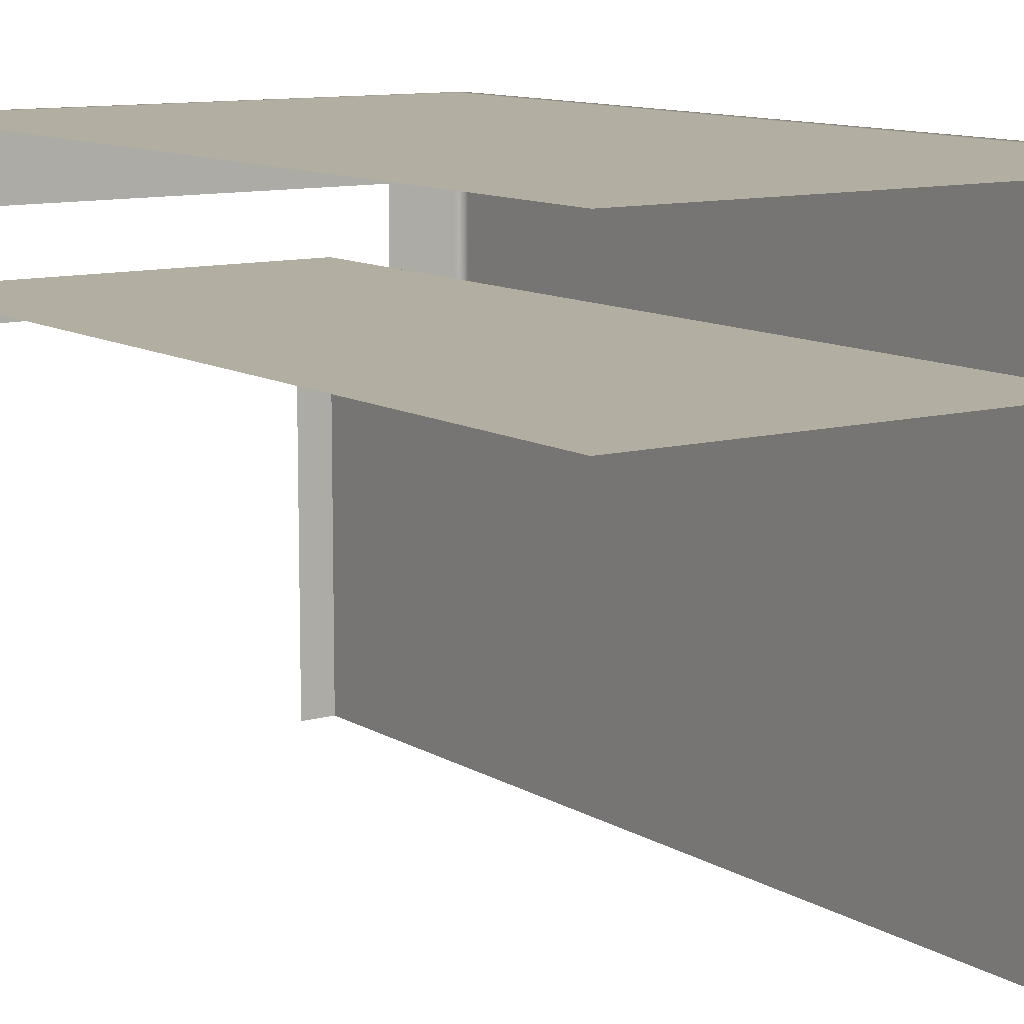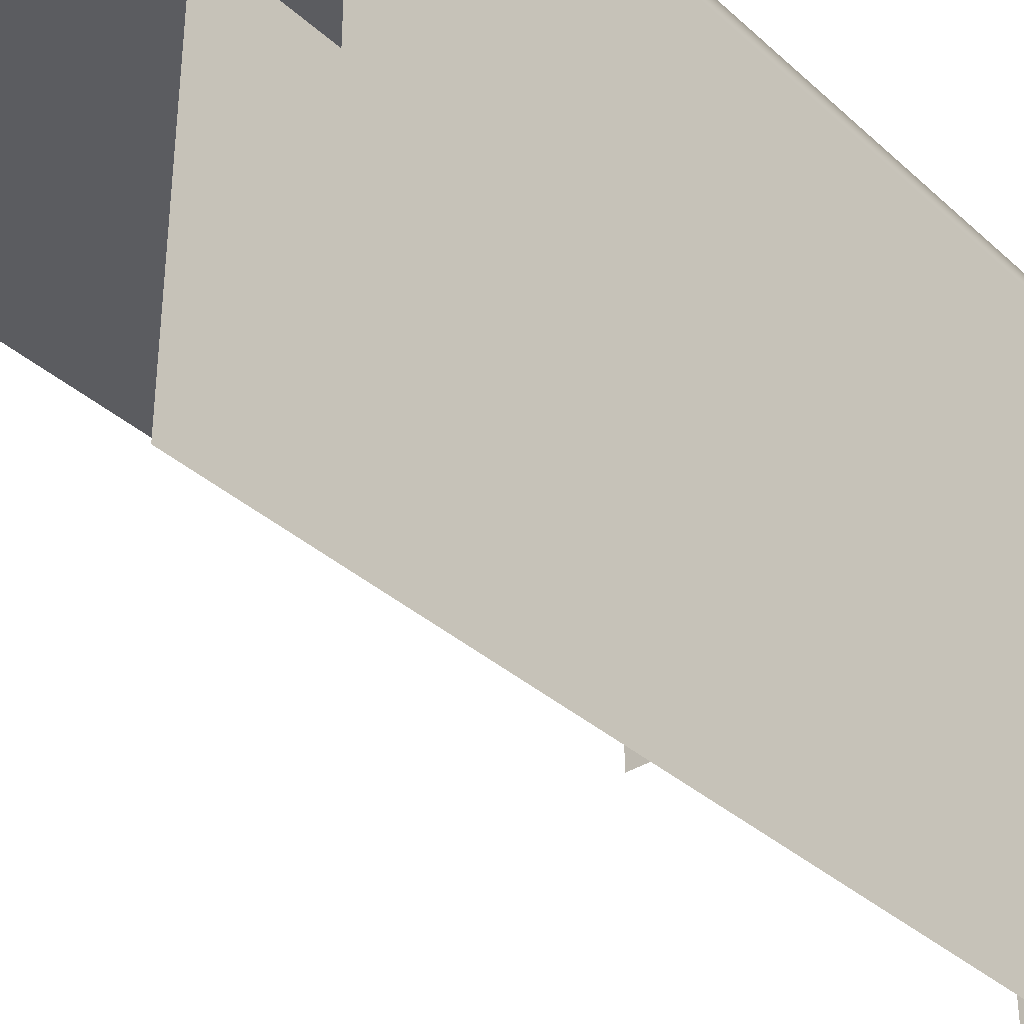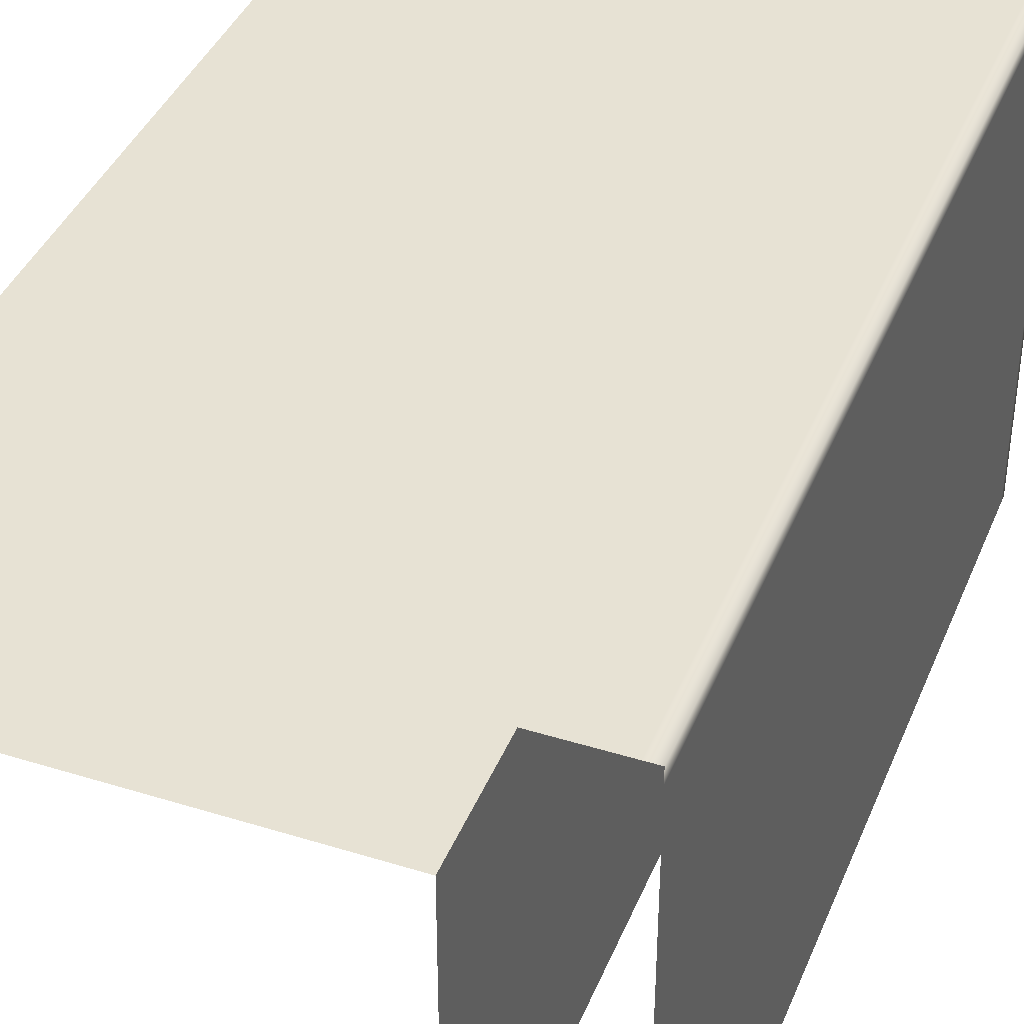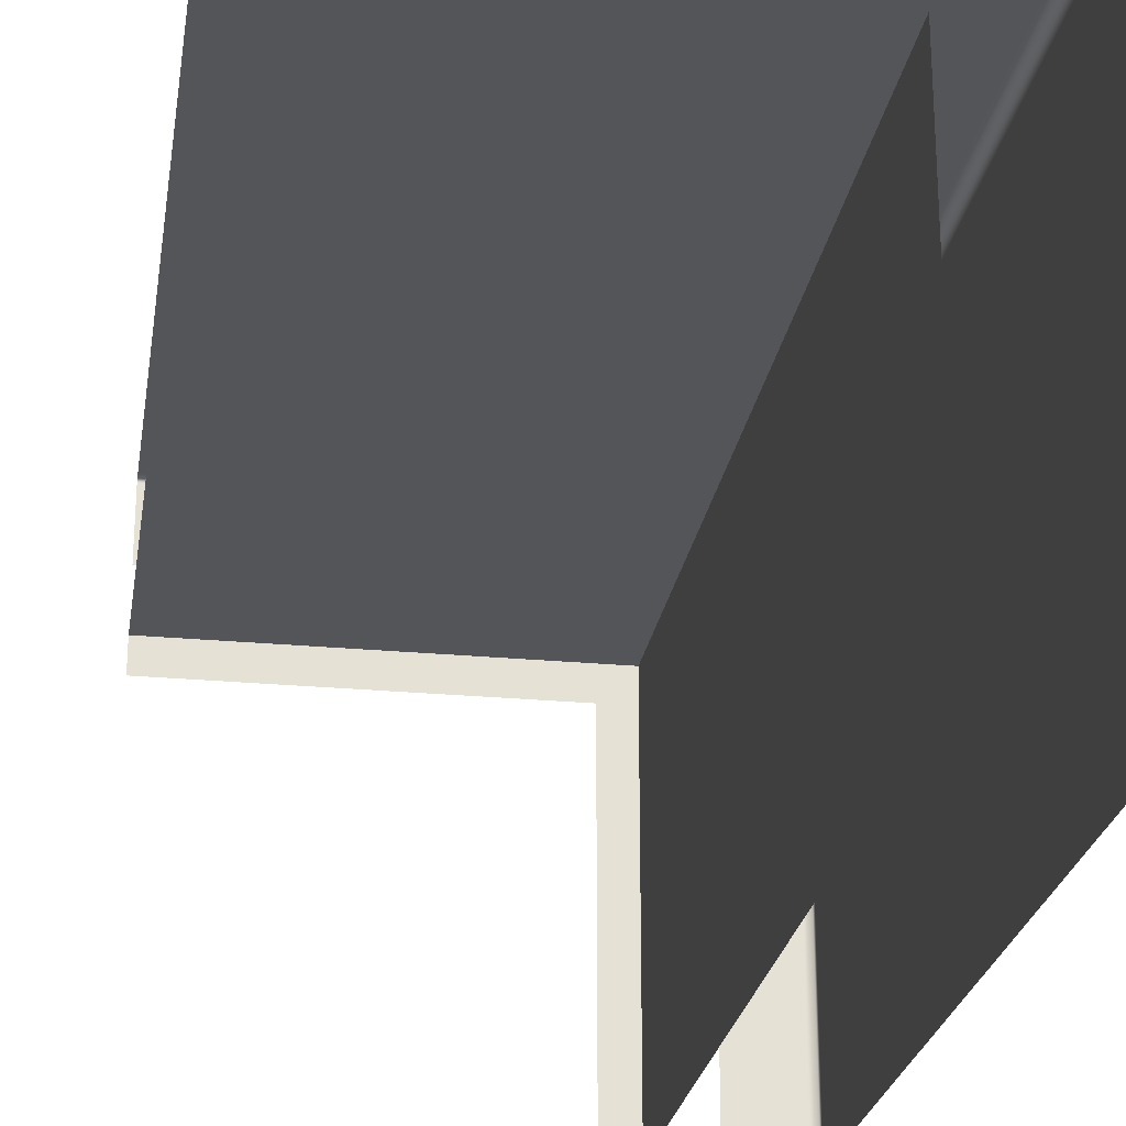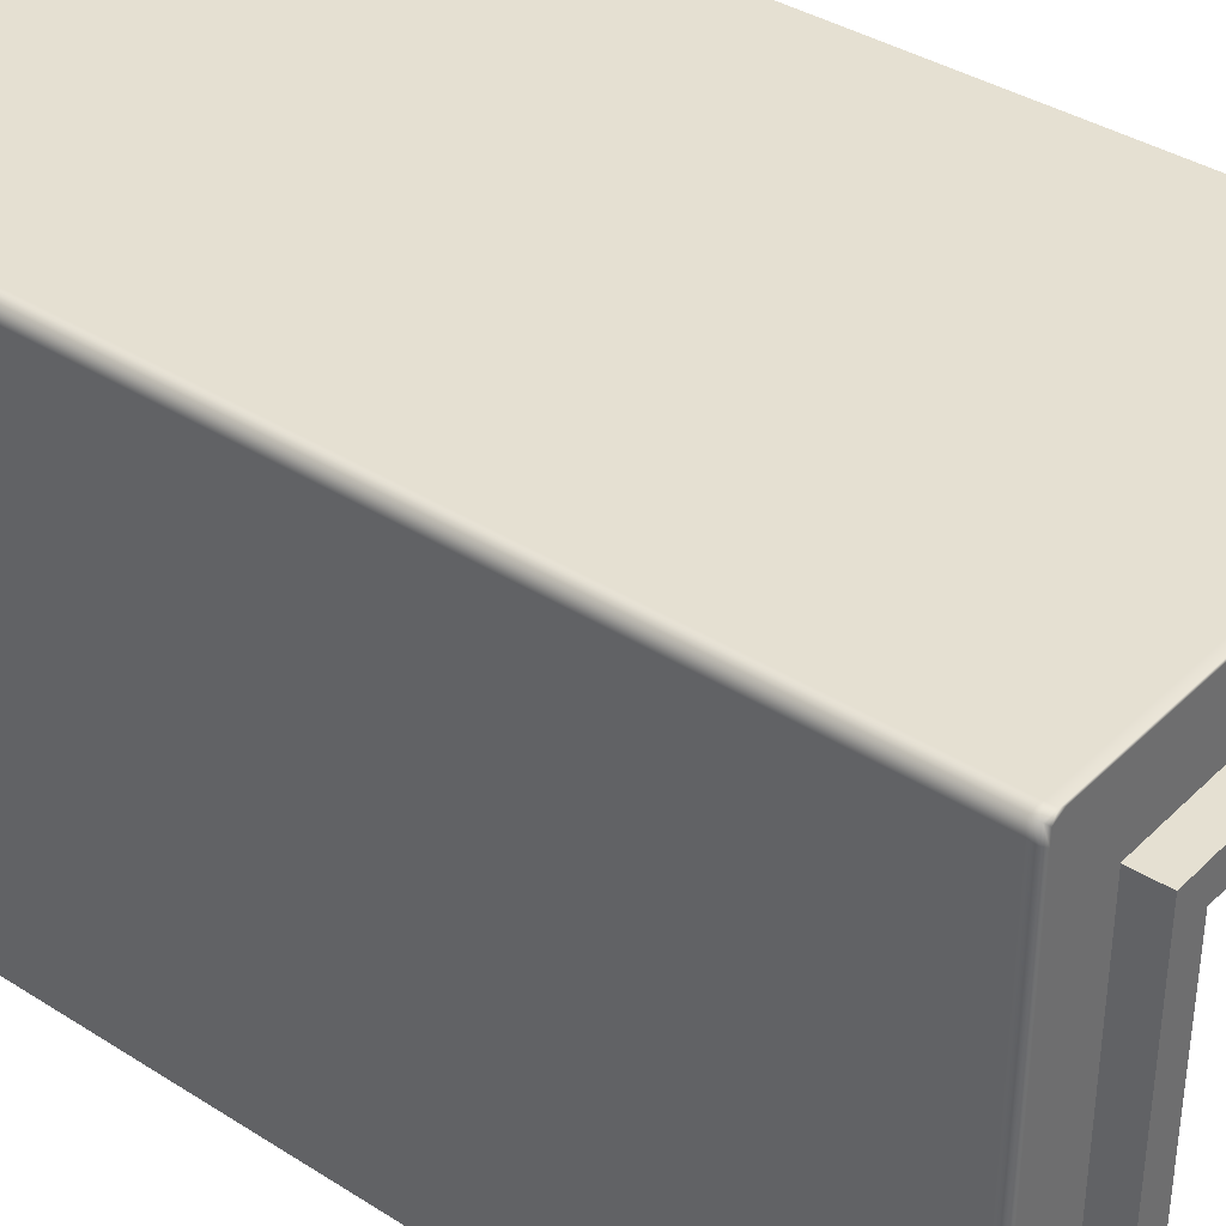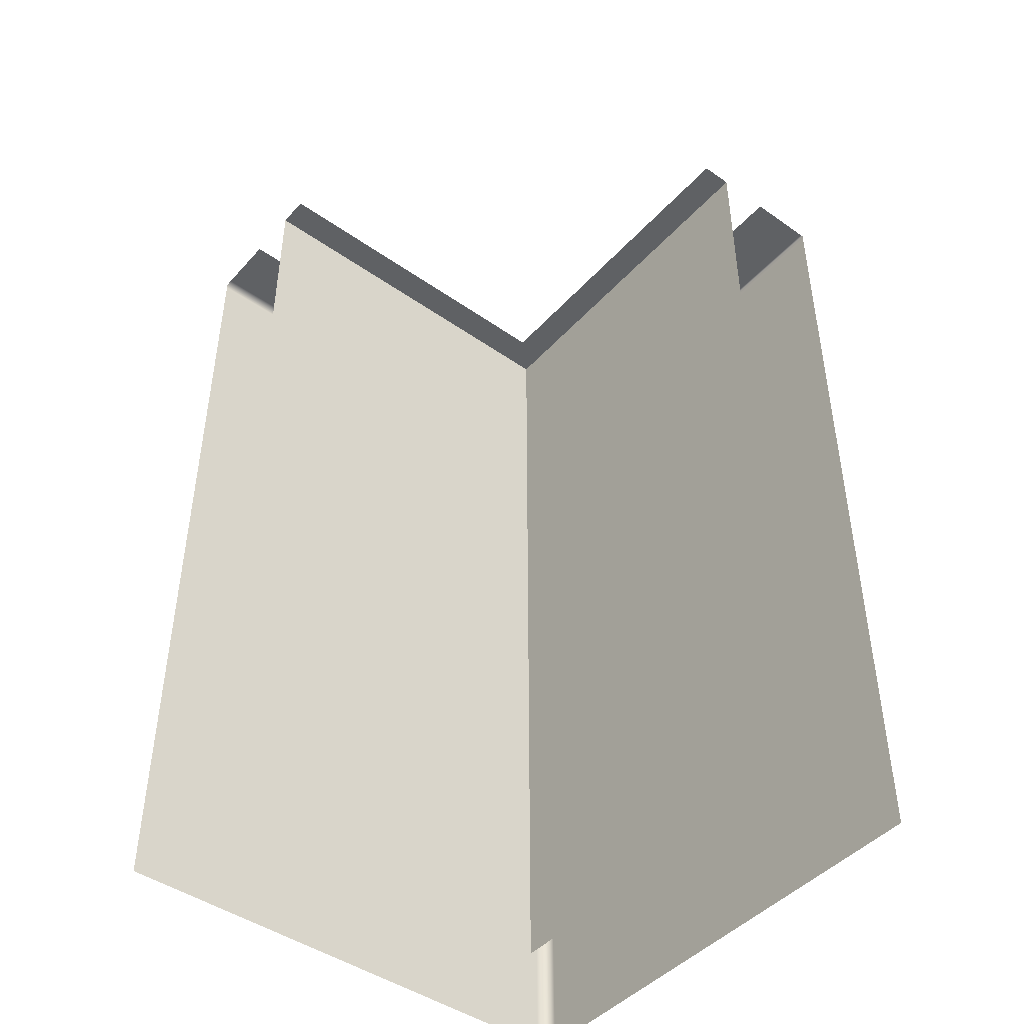
<metadata>
{"format":"obj","ext":"obj","renderer":"f3d","projection":"perspective","resolution":1024,"background":"white","views":[{"elev":10.7,"azim":-34.3,"up":"+Z"},{"elev":-35.3,"azim":40.2,"up":"+Z"},{"elev":39.9,"azim":21.0,"up":"+Z"},{"elev":-24.7,"azim":-8.8,"up":"+Z"},{"elev":37.6,"azim":129.1,"up":"+Z"},{"elev":-45.4,"azim":-129.0,"up":"+Y"}]}
</metadata>
<code>
g default
v 0 0 0
v 0 350 0
v 200 350 -200
v 200 0 -200
v 200 0 0
v 200 350 0
v 0 0 -50.42
v 0 350 -50.42
v 149.6 350 -200
v 149.6 0 -200
v 149.6 0 -50.42
v 149.6 350 -50.42
v 136.9 350 -200
v 136.9 350 -63.11
v 0 350 -63.11
v 195.1 350 0
v 195.1 0 0
v 200 350 -5.413
v 200 0 -5.413
v 171.7 350 -200
v 171.7 350 -28.26
v 0 350 -28.26
v 200 347 -200
v 200 347 -5.413
v 200 347 0
v 195.1 347 0
v 0 346.9 0
v 0 350 -1.39
v 192.4 350 -1.39
v 196.7 350 -3.289
v 196.7 350 -8.024
v 196.5 350 -200
g Building_Bottom_Corner_A_LOD0 Building_Bottom_Corner_A
f 4 23 24 19
f 5 25 26 17
f 10 11 12 9
f 11 7 8 12
f 9 12 14 13
f 12 8 15 14
f 17 26 27 1
f 19 24 25 5
f 31 32 20 21
f 29 30 21
f 28 29 21 22
f 30 31 21
f 23 3 18 24
f 25 24 18 6
f 26 25 6 16
f 27 26 16 2
f 2 16 29 28
f 16 6 30 29
f 6 18 31 30
f 18 3 32 31

</code>
